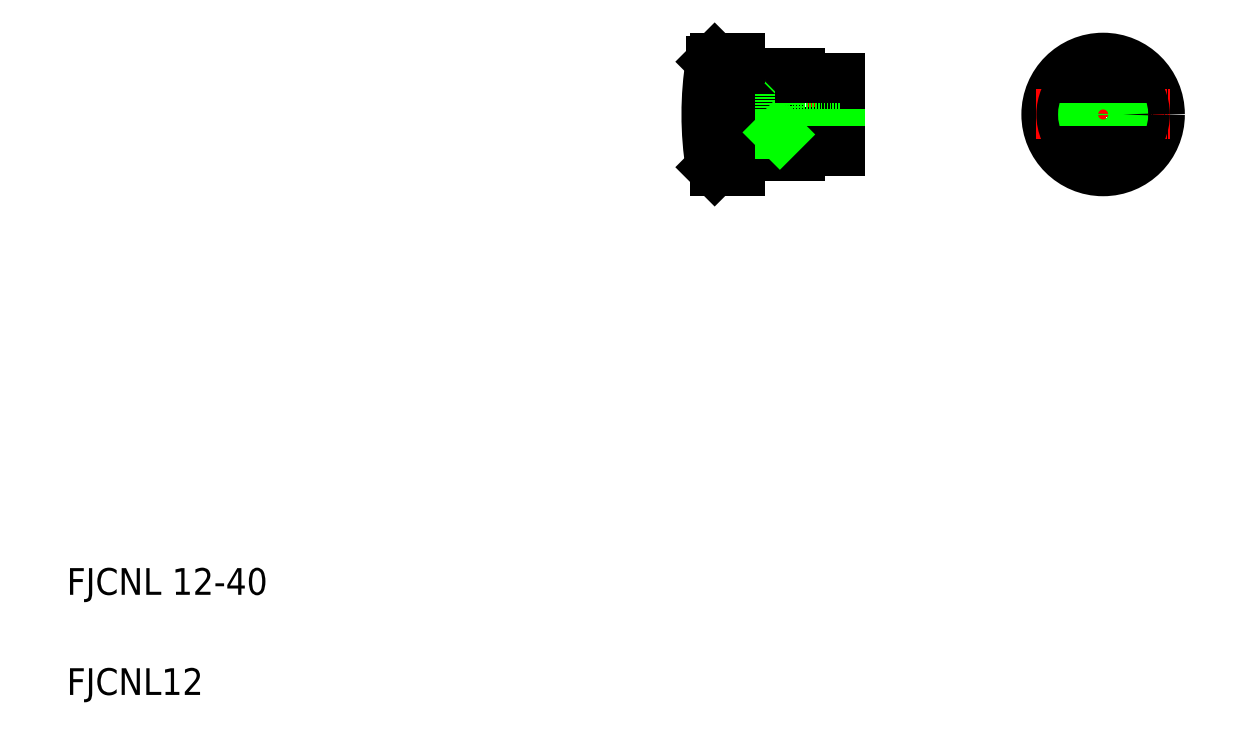
<metadata>
{"format":"dxf","ext":"dxf","renderer":"ezdxf+matplotlib","layout":"modelspace","background":"white","min_lineweight":24,"dpi":150}
</metadata>
<code>
0
SECTION
2
ENTITIES
0
ARC
8
0
10
311.7
20
193.9
30
0
40
100
50
170.9
51
189.1
0
LINE
8
0
10
221.7
20
193.9
30
0
11
221.7
21
210.9
31
0
0
LINE
8
0
10
213.1
20
193.9
30
0
11
213.1
21
209.9
31
0
0
TEXT
8
0
10
20
20
50
30
0
40
8
1
FJCNL 12-40
0
TEXT
8
0
10
20
20
20
30
0
40
8
1
FJCNL12
0
LINE
8
CENTER
10
206.7
20
193.9
30
0
11
256.7
21
193.9
31
0
0
LINE
8
0
10
221.7
20
176.9
30
0
11
221.7
21
181.4
31
0
0
LINE
8
0
10
214.1
20
176.9
30
0
11
221.7
21
176.9
31
0
0
LINE
8
0
10
226.7
20
188.6
30
0
11
251.7
21
188.6
31
0
0
LINE
8
0
10
226.7
20
199.3
30
0
11
251.7
21
199.3
31
0
0
LINE
8
0
10
221.7
20
181.4
30
0
11
239.7
21
181.4
31
0
0
LINE
8
0
10
221.7
20
206.4
30
0
11
239.7
21
206.4
31
0
0
LINE
8
0
10
226.7
20
193.9
30
0
11
226.7
21
188.6
31
0
0
LINE
8
0
10
224.7
20
193.9
30
0
11
226.7
21
188.6
31
0
0
LINE
8
0
10
224.7
20
193.9
30
0
11
226.7
21
199.3
31
0
0
LINE
8
0
10
226.7
20
199.3
30
0
11
226.7
21
193.9
31
0
0
LINE
8
0
10
233.7
20
193.9
30
0
11
233.7
21
187.9
31
0
0
LINE
8
0
10
251.7
20
204.9
30
0
11
251.7
21
182.9
31
0
0
LINE
8
0
10
233.7
20
187.9
30
0
11
251.7
21
187.9
31
0
0
LINE
8
0
10
239.7
20
182.9
30
0
11
251.7
21
182.9
31
0
0
LINE
8
0
10
239.7
20
182.9
30
0
11
239.7
21
181.4
31
0
0
LINE
8
0
10
233.1
20
188.6
30
0
11
233.7
21
187.9
31
0
0
LINE
8
0
10
233.7
20
199.9
30
0
11
251.7
21
199.9
31
0
0
LINE
8
0
10
239.7
20
204.9
30
0
11
251.7
21
204.9
31
0
0
LINE
8
0
10
233.1
20
199.3
30
0
11
233.7
21
199.9
31
0
0
LINE
8
0
10
233.7
20
199.9
30
0
11
233.7
21
193.9
31
0
0
LINE
8
0
10
239.7
20
206.4
30
0
11
239.7
21
204.9
31
0
0
LINE
8
0
10
251.7
20
199.4
30
0
11
251.7
21
199.4
31
0
0
LINE
8
0
10
251.7
20
193.9
30
0
11
251.7
21
193.9
31
0
0
LINE
8
0
10
214.1
20
210.9
30
0
11
221.7
21
210.9
31
0
0
LINE
8
CENTER
10
330.5
20
213.9
30
0
11
330.5
21
173.9
31
0
0
CIRCLE
8
0
10
330.5
20
193.9
30
0
40
17
0
LINE
8
CENTER
10
310.5
20
193.9
30
0
11
350.5
21
193.9
31
0
0
CIRCLE
8
0
10
330.5
20
193.9
30
0
40
12.5
0
CIRCLE
8
0
10
330.5
20
193.9
30
0
40
5.375
0
CIRCLE
8
0
10
330.5
20
193.9
30
0
40
6
0
LINE
8
0
10
324.6
20
182.9
30
0
11
336.5
21
182.9
31
0
0
LINE
8
0
10
324.6
20
204.9
30
0
11
336.5
21
204.9
31
0
0
LINE
8
0
10
212.9
20
209.7
30
0
11
214.1
21
210.9
31
0
0
LINE
8
0
10
214.1
20
210.9
30
0
11
214.1
21
193.9
31
0
0
LINE
8
0
10
212.9
20
178.1
30
0
11
214.1
21
176.9
31
0
0
ENDSEC
0
EOF

</code>
